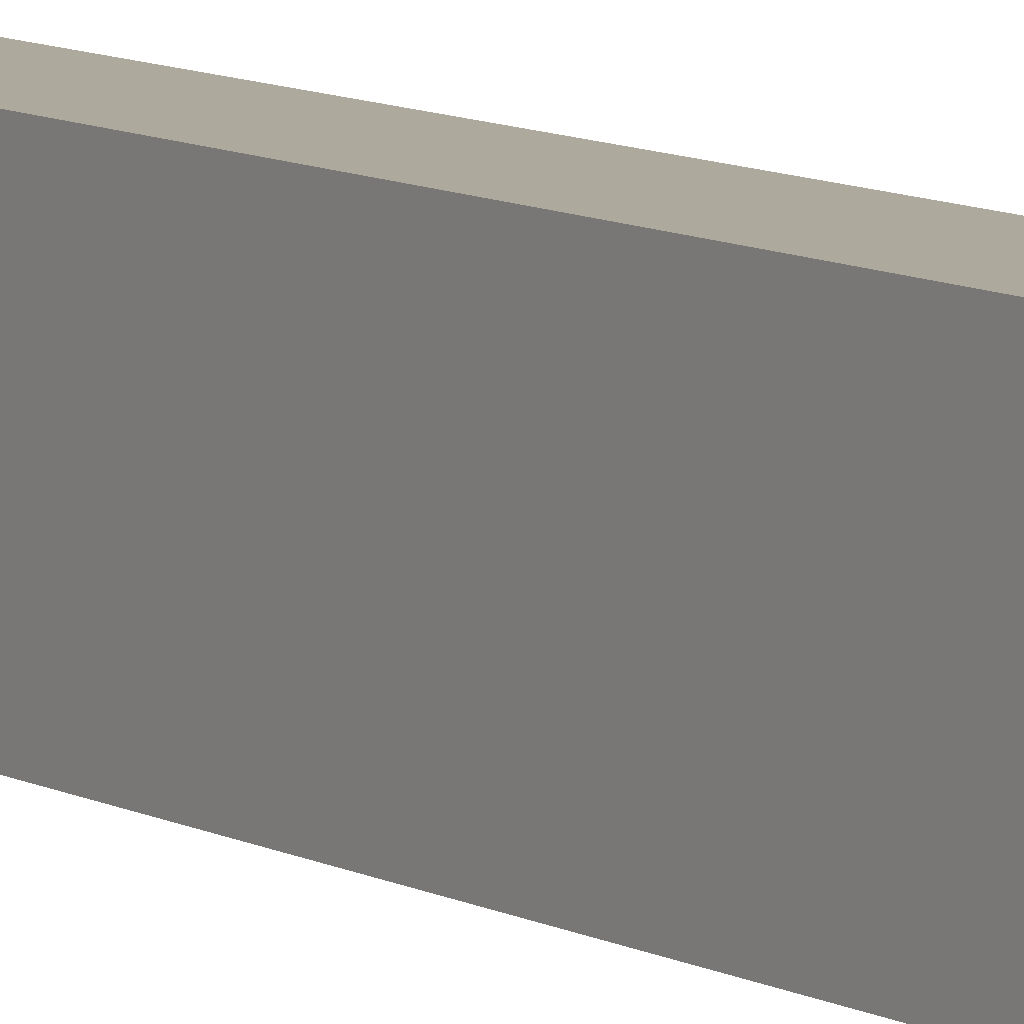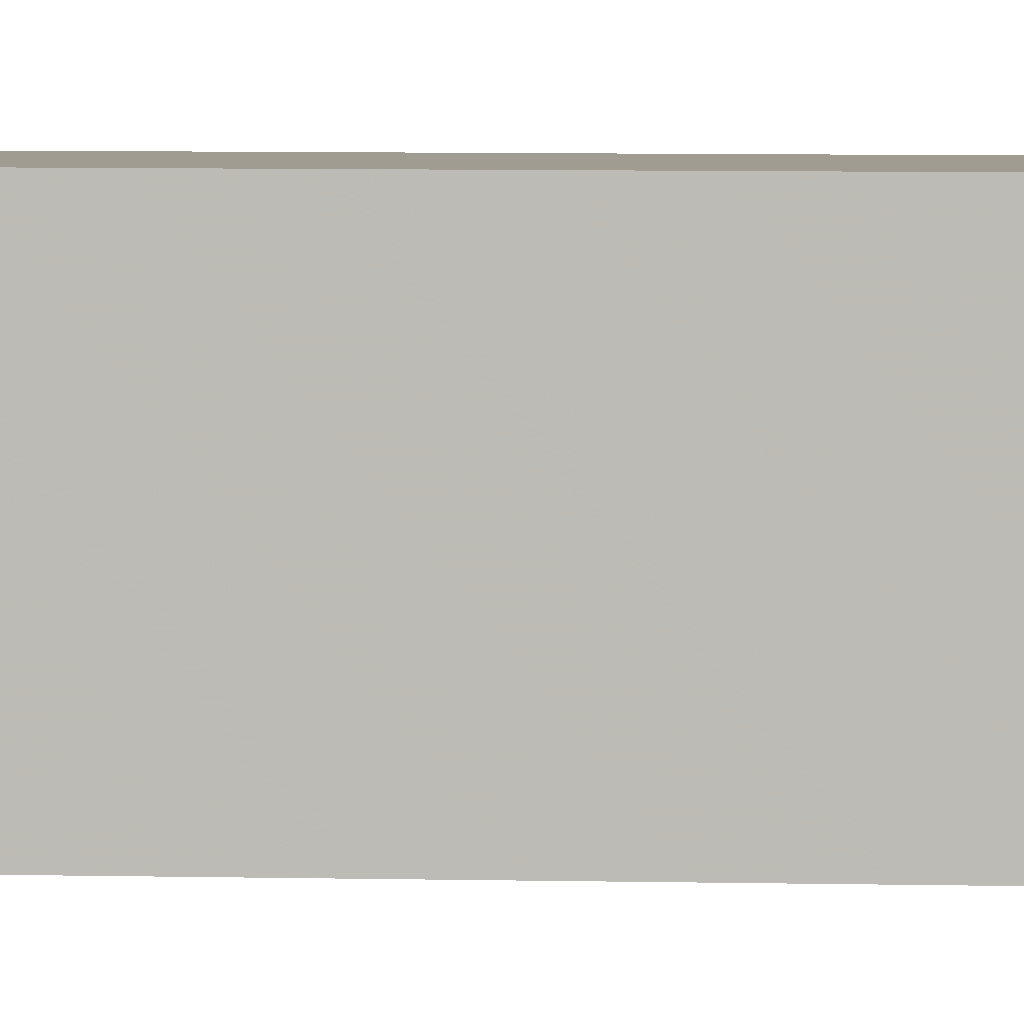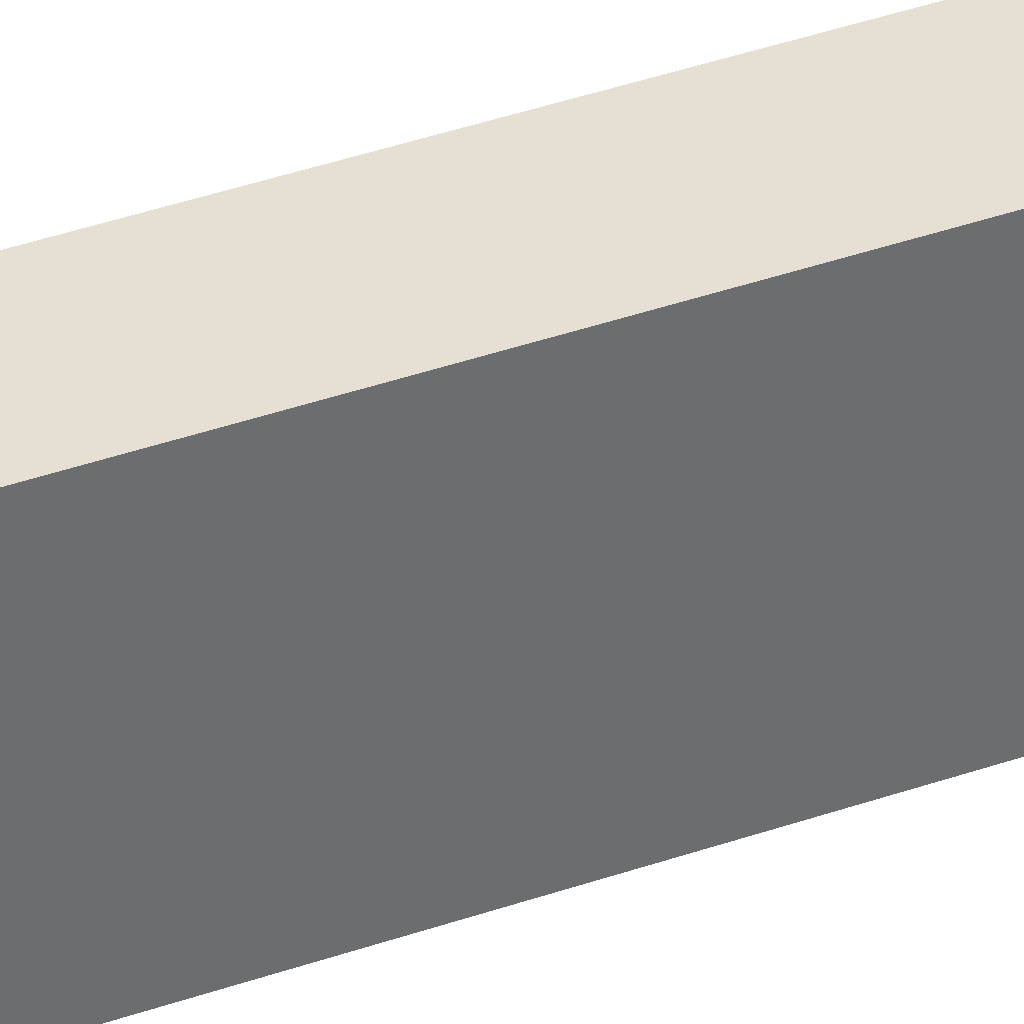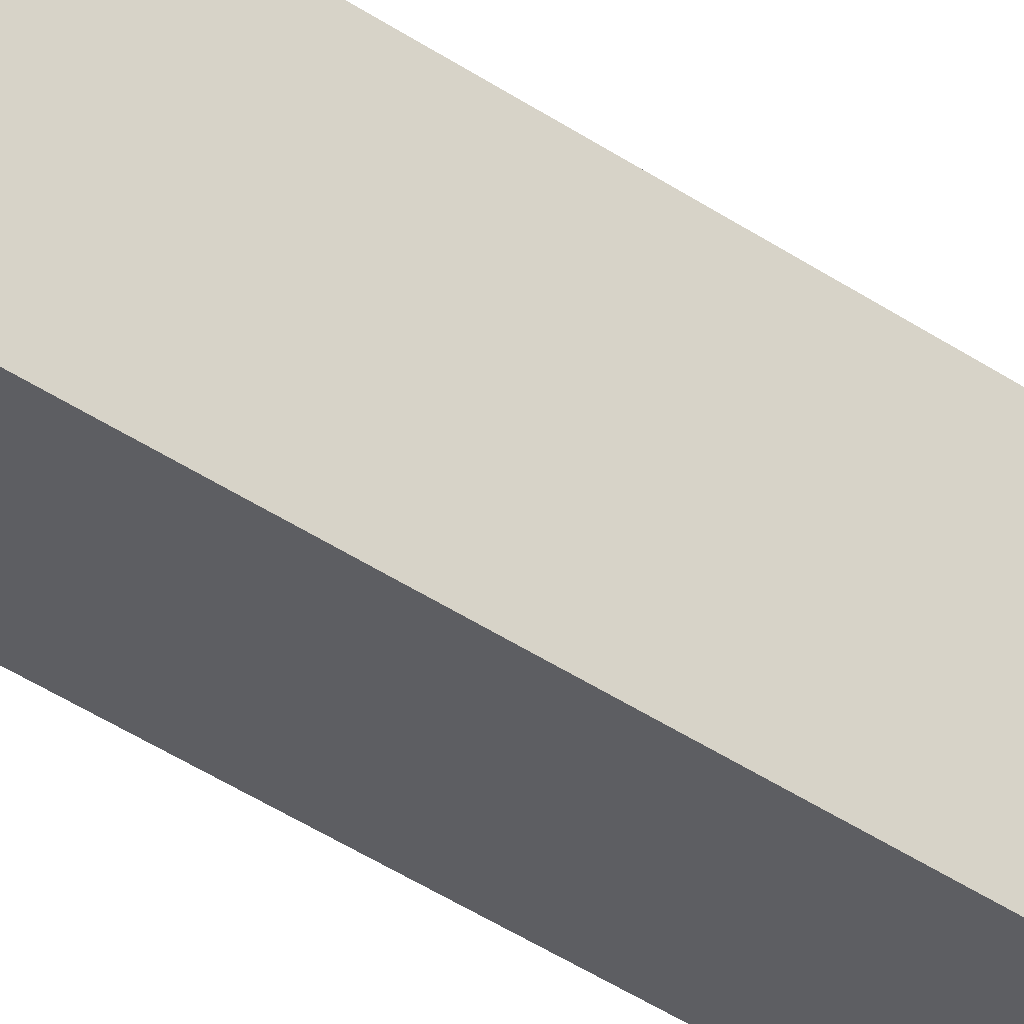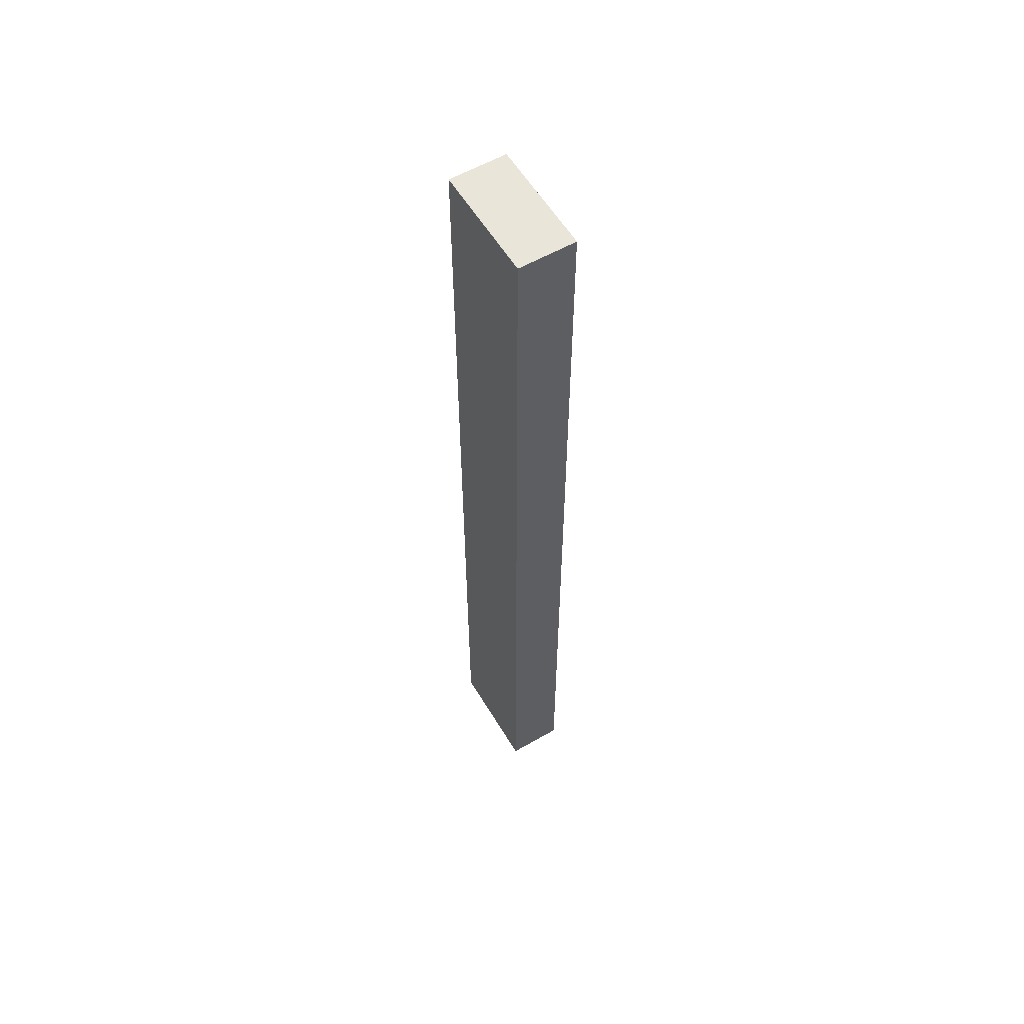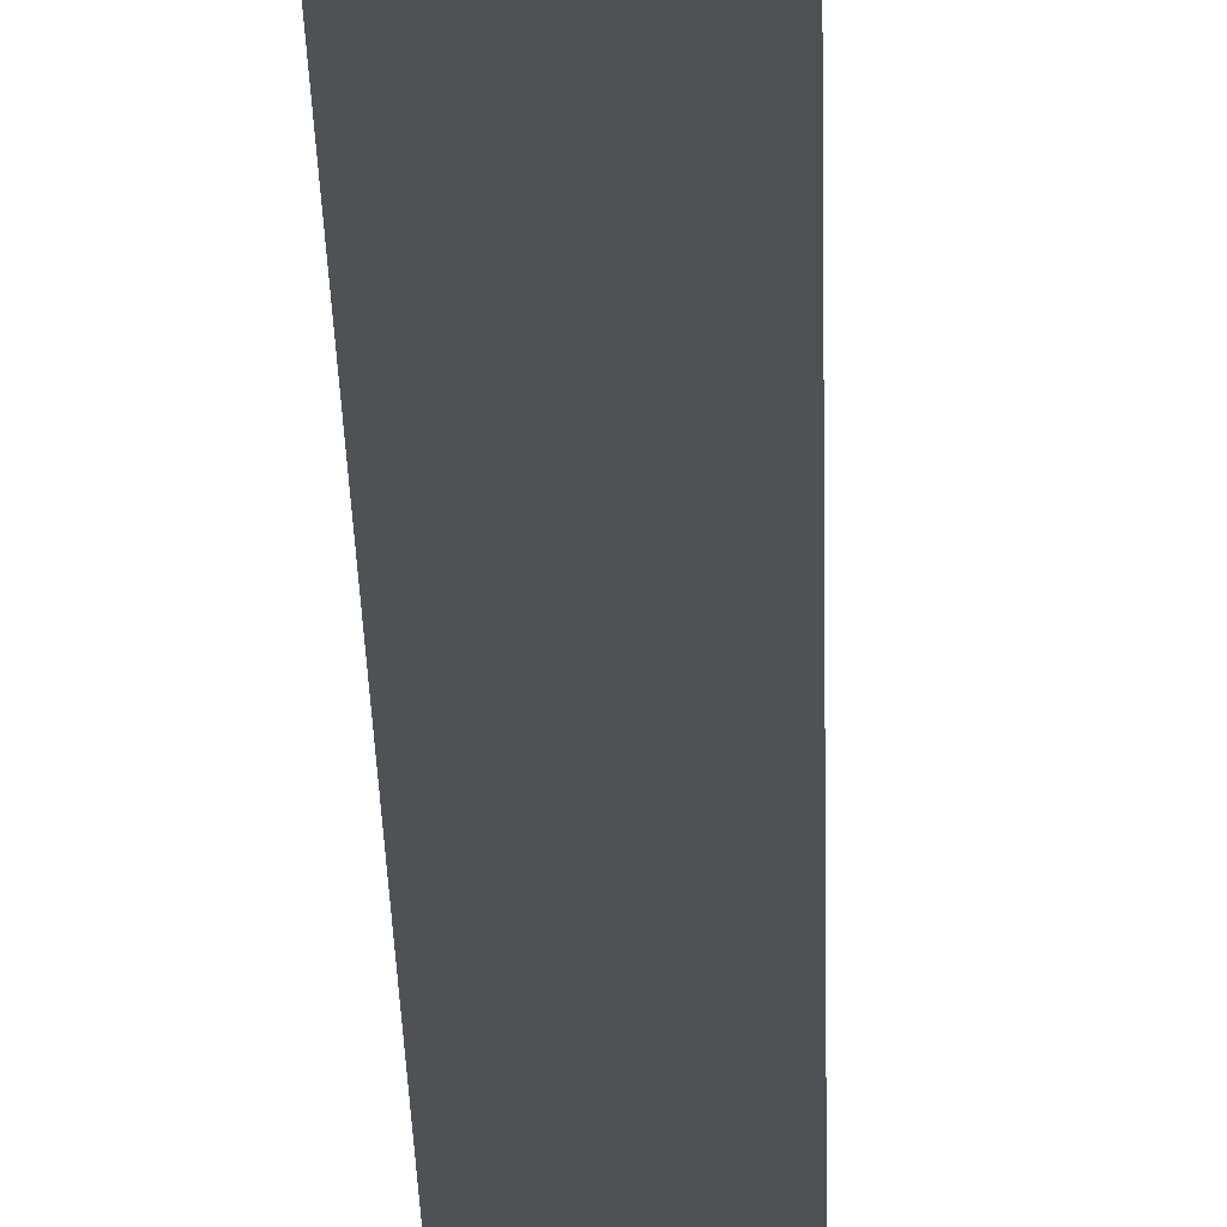
<metadata>
{"format":"obj","ext":"obj","renderer":"f3d","projection":"perspective","resolution":1024,"background":"white","views":[{"elev":8.8,"azim":-34.4,"up":"+Z"},{"elev":4.5,"azim":-84.3,"up":"+Z"},{"elev":37.9,"azim":-114.3,"up":"+Z"},{"elev":-39.2,"azim":-130.8,"up":"+Z"},{"elev":57.9,"azim":149.2,"up":"+Y"},{"elev":-19.7,"azim":0.9,"up":"+Z"}]}
</metadata>
<code>
v 0.036 -0.51 0.351
v 0.036 -0.51 0.399
v 0.06 -0.51 0.351
v 0.06 -0.51 0.399
v 0.036 -0.51 0.375
v 0.06 -0.51 0.375
v 0.06 -0.51 0.351
v 0.06 -0.51 0.399
v 0.06 -0.31 0.351
v 0.06 -0.11 0.351
v 0.06 -0.11 0.399
v 0.06 -0.41 0.351
v 0.06 -0.21 0.351
v 0.06 -0.21 0.399
v 0.06 -0.31 0.399
v 0.06 -0.41 0.399
v 0.06 -0.51 0.375
v 0.06 -0.41 0.375
v 0.06 -0.41 0.387
v 0.06 -0.46 0.375
v 0.06 -0.46 0.387
v 0.06 -0.41 0.363
v 0.06 -0.46 0.363
v 0.06 -0.11 0.375
v 0.06 -0.21 0.375
v 0.06 -0.16 0.375
v 0.06 -0.21 0.363
v 0.06 -0.16 0.363
v 0.06 -0.21 0.387
v 0.06 -0.16 0.387
v 0.06 -0.11 0.351
v 0.06 -0.11 0.399
v 0.036 -0.11 0.351
v 0.036 -0.11 0.399
v 0.06 -0.11 0.375
v 0.036 -0.11 0.375
v 0.036 -0.11 0.351
v 0.036 -0.11 0.399
v 0.036 -0.51 0.351
v 0.036 -0.51 0.399
v 0.036 -0.21 0.351
v 0.036 -0.31 0.351
v 0.036 -0.41 0.351
v 0.036 -0.41 0.399
v 0.036 -0.31 0.399
v 0.036 -0.21 0.399
v 0.036 -0.51 0.375
v 0.036 -0.41 0.375
v 0.036 -0.46 0.375
v 0.036 -0.41 0.363
v 0.036 -0.46 0.363
v 0.036 -0.41 0.387
v 0.036 -0.46 0.387
v 0.036 -0.11 0.375
v 0.036 -0.21 0.375
v 0.036 -0.21 0.387
v 0.036 -0.16 0.375
v 0.036 -0.16 0.387
v 0.036 -0.21 0.363
v 0.036 -0.16 0.363
v 0.036 -0.51 0.351
v 0.06 -0.51 0.351
v 0.036 -0.11 0.351
v 0.06 -0.11 0.351
v 0.06 -0.21 0.351
v 0.06 -0.31 0.351
v 0.06 -0.41 0.351
v 0.036 -0.41 0.351
v 0.036 -0.31 0.351
v 0.036 -0.21 0.351
v 0.036 -0.51 0.399
v 0.036 -0.11 0.399
v 0.06 -0.51 0.399
v 0.06 -0.11 0.399
v 0.06 -0.41 0.399
v 0.06 -0.31 0.399
v 0.06 -0.21 0.399
v 0.036 -0.21 0.399
v 0.036 -0.31 0.399
v 0.036 -0.41 0.399
f 5 1 3
f 3 6 5
f 2 5 6
f 6 4 2
f 19 21 20
f 20 18 19
f 18 20 23
f 23 22 18
f 30 29 25
f 25 26 30
f 26 25 27
f 27 28 26
f 17 7 23
f 12 23 7
f 23 20 17
f 22 12 9
f 18 22 9
f 23 12 22
f 8 17 20
f 20 21 8
f 16 8 21
f 21 19 16
f 19 18 15
f 15 16 19
f 9 25 18
f 27 25 9
f 28 27 13
f 18 25 15
f 24 28 10
f 13 10 28
f 24 26 28
f 14 15 29
f 29 15 25
f 30 14 29
f 26 24 30
f 11 30 24
f 14 30 11
f 13 27 9
f 35 31 33
f 33 36 35
f 32 35 36
f 36 34 32
f 56 58 57
f 57 55 56
f 55 57 60
f 60 59 55
f 53 52 48
f 48 49 53
f 49 48 50
f 50 51 49
f 54 37 60
f 41 60 37
f 60 57 54
f 59 41 42
f 55 59 42
f 60 41 59
f 38 54 57
f 57 58 38
f 46 38 58
f 58 56 46
f 56 55 45
f 45 46 56
f 42 48 55
f 50 48 42
f 51 50 43
f 55 48 45
f 47 51 39
f 43 39 51
f 47 49 51
f 44 45 52
f 52 45 48
f 53 44 52
f 49 47 53
f 40 53 47
f 44 53 40
f 43 50 42
f 61 68 67
f 67 62 61
f 68 69 66
f 66 67 68
f 63 64 65
f 65 70 63
f 65 66 69
f 69 70 65
f 80 71 73
f 73 75 80
f 78 79 76
f 76 77 78
f 72 78 77
f 77 74 72
f 79 80 75
f 75 76 79

</code>
